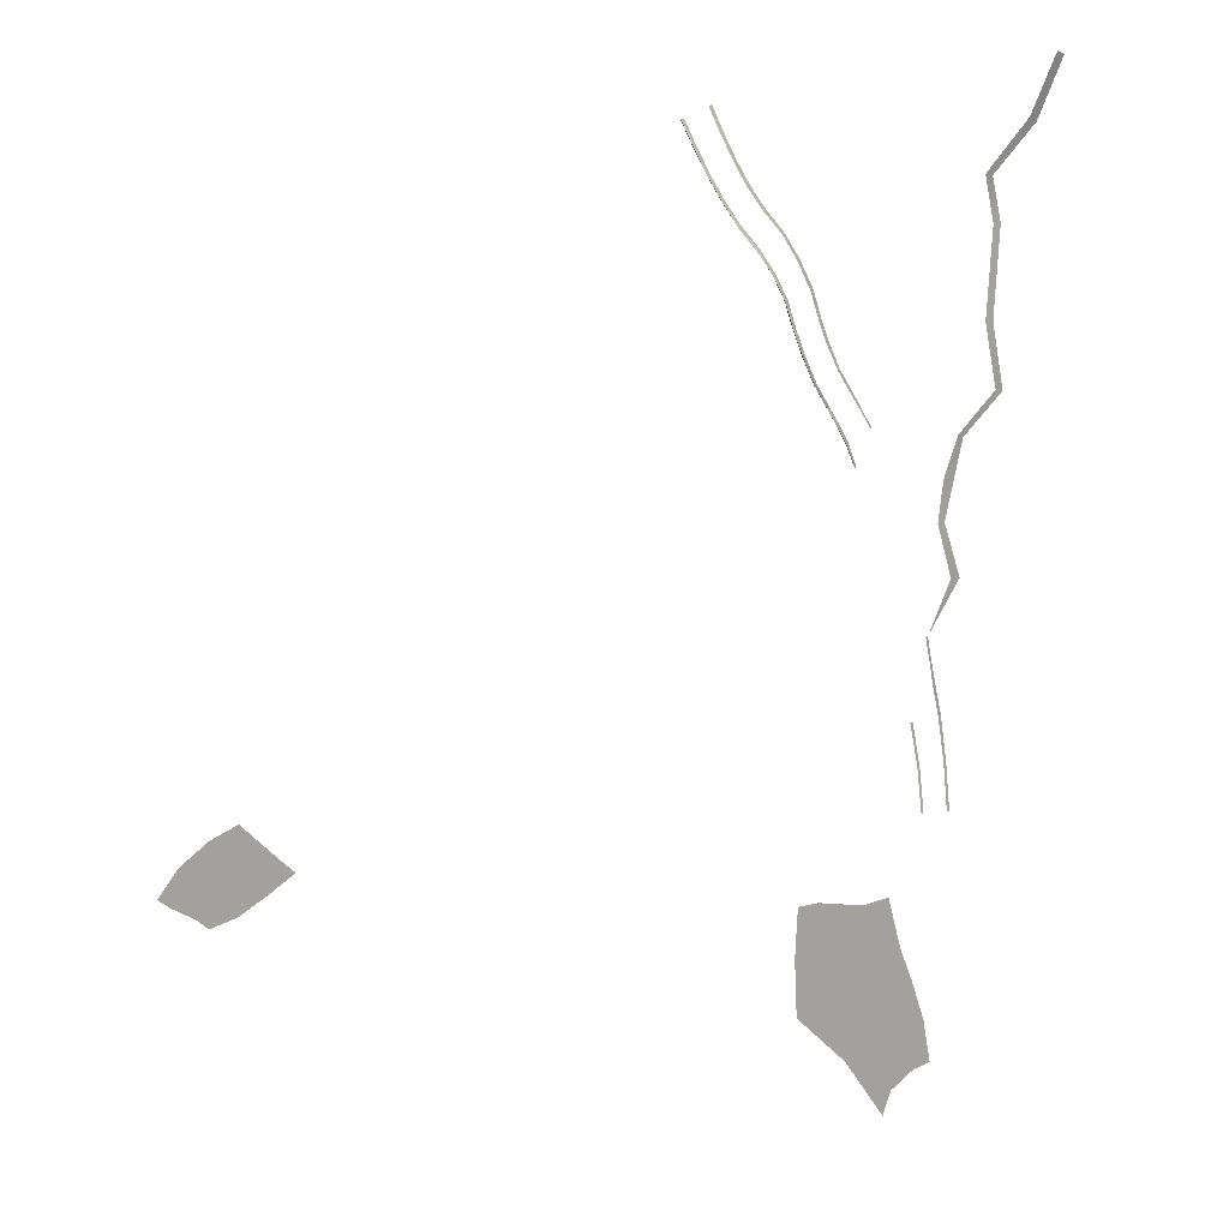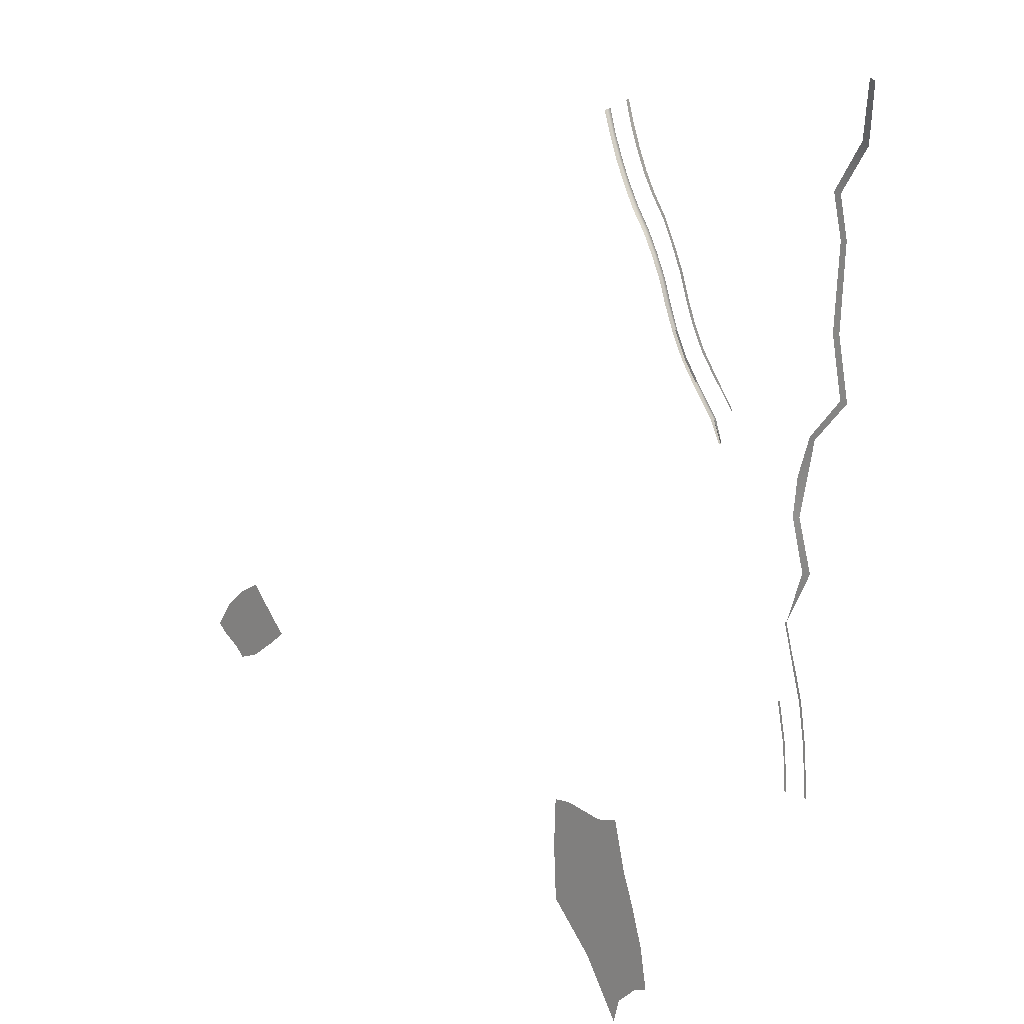
<metadata>
{"format":"obj","ext":"obj","renderer":"f3d","projection":"perspective","resolution":1024,"background":"white","views":[{"elev":18.1,"azim":-11.1,"up":"+Y"},{"elev":15.4,"azim":46.2,"up":"+Y"}]}
</metadata>
<code>
o polygon661
v -4803 -3432 -651.5
v -4797 -3428 -649.5
v -4845 -3329 -647.8
v -4834 -3323 -649.5
v -4888 -3251 -634.5
v -4877 -3245 -635.6
v -4936 -3170 -622.7
v -4925 -3164 -622.9
v -4993 -3070 -612.5
v -4982 -3065 -612.7
v -5047 -2948 -605.2
v -5035 -2944 -605.4
v -5089 -2834 -602.8
v -5076 -2831 -603
v -5122 -2726 -600
v -5109 -2722 -600.2
v -5172 -2623 -601.9
v -5160 -2616 -602.1
v -5233 -2526 -611.6
v -5223 -2518 -611.8
v -5299 -2423 -623.5
v -4983 -2804 -603
v -4971 -2800 -605.8
v -5018 -2688 -600.2
v -5006 -2683 -602.2
v -5072 -2570 -602.1
v -5061 -2564 -604.6
v -5135 -2462 -611.8
v -5125 -2454 -613.8
v -5215 -2362 -623.5
v -5205 -2354 -626.5
v -5274 -2274 -632.1
v -5262 -2266 -635.9
v -5328 -2175 -642.2
v -5316 -2167 -645.7
v -5377 -2070 -651.7
v -5364 -2063 -656.2
v -5422 -1964 -666.7
v -5409 -1957 -669.7
v -4371 -4553 -739.5
v -4383 -4555 -739.7
v -4368 -4573 -739.6
v -4379 -4576 -739.8
v -4338 -4774 -740.6
v -4349 -4775 -740.8
v -4493 -4584 -739.7
v -4504 -4586 -739.5
v -4488 -4602 -739.8
v -4499 -4605 -739.6
v -4453 -4792 -740.8
v -4464 -4793 -740.6
v -5420 -2222 -642.2
v -5471 -2116 -651.7
v -5484 -2121 -651.5
v -5519 -2006 -666.7
v -5534 -2011 -666.5
v -4410 -4433 -732.1
v -4399 -4430 -732.8
v -4424 -4312 -722.9
v -4433 -4313 -721.7
v -4448 -4196 -715.1
v -4457 -4197 -714.6
v -4736 -3271 -648
v -4782 -3191 -637
v -4741 -3274 -647.8
v -4788 -3195 -634.5
v -5308 -2431 -623.3
v -5373 -2331 -631.9
v -5362 -2324 -632.1
v -5432 -2228 -642
v -4828 -3111 -625.5
v -4836 -3116 -622.9
v -4885 -3014 -615.9
v -4894 -3019 -612.7
v -4933 -2904 -608.6
v -4945 -2908 -605.4
v -4432 -5004 -731.8
v -4433 -4993 -732.2
v -4442 -5004 -731.6
v -4443 -4993 -732
v -4317 -5003 -731.6
v -4318 -4991 -732
v -4329 -5003 -731.8
v -4329 -4991 -732.2
v -5311 -2433 -601
v -5231 -2532 -590.6
v -5172 -2626 -581.4
v -5124 -2727 -580.1
v -5091 -2832 -583.8
v -5046 -2954 -586.8
v -4993 -3073 -594.9
v -4937 -3171 -605.2
v -4890 -3250 -617.6
v -5434 -2227 -620.5
v -5377 -2327 -610.2
v -5533 -2016 -644
v -5485 -2123 -631.3
v -4805 -3433 -641
v -4845 -3332 -631.8
v -4197 -3150 -716.4
v -4351 -3332 -711.8
v -4328 -3344 -717.1
v -4407 -3518 -708.3
v -4394 -3702 -713.1
v -4425 -3704 -706.1
v -4360 -3946 -704.1
v -4234 -2470 -725.3
v -4252 -2867 -718.4
v -4219 -2865 -720.6
v -4165 -3158 -721.7
v -4083 -2062 -693.4
v -4114 -2043 -690.7
v -4244 -2275 -727.3
v -4277 -2268 -722.5
v -4037 -1778 -622.5
v -4008 -1791 -621.2
v -4203 -2468 -725.7
v -4321 -3945 -708.3
v -4603 -5797 0.00069
v -4636 -5603 0.000667
v -4672 -5824 0.000693
v -4761 -5634 0.000671
v -4880 -5699 0.000678
v -4811 -5453 0.000649
v -5067 -5502 0.000655
v -4892 -5271 0.000627
v -5081 -5257 0.000626
v -4906 -5069 0.000603
v -5095 -5042 0.0006
v -4966 -5757 0.000685
v -4796 -6024 0.000717
v -4766 -5911 0.000704
v -4691 -5422 0.000645
v -4746 -5271 0.000627
v -5177 -5053 0.000601
v -5186 -5280 0.000628
v -5172 -5543 0.00066
v -4802 -5042 0.0006
v -7504 -4946 0.000589
v -7391 -4905 0.000584
v -7549 -4903 0.000583
v -7436 -4861 0.000578
v -7560 -4727 0.000562
v -7309 -4770 0.000568
v -7448 -4627 0.000551
v -7210 -4694 0.000559
v -7331 -4567 0.000543
v -7605 -4682 0.000557
v -7693 -4807 0.000572
v -7643 -4846 0.000577
v -7263 -4815 0.000573
v -7372 -4522 0.000538
v -7487 -4582 0.000545
v -7164 -4739 0.000564
f 3 2 1
f 4 2 3
f 5 4 3
f 6 4 5
f 7 6 5
f 8 6 7
f 9 8 7
f 10 8 9
f 11 10 9
f 12 10 11
f 13 12 11
f 14 12 13
f 15 14 13
f 16 14 15
f 17 16 15
f 18 16 17
f 19 18 17
f 20 18 19
f 21 20 19
f 24 23 22
f 25 23 24
f 26 25 24
f 27 25 26
f 28 27 26
f 29 27 28
f 30 29 28
f 31 29 30
f 32 31 30
f 33 31 32
f 34 33 32
f 35 33 34
f 36 35 34
f 37 35 36
f 38 37 36
f 39 37 38
f 42 41 40
f 43 41 42
f 44 43 42
f 45 43 44
f 48 47 46
f 49 47 48
f 50 49 48
f 51 49 50
f 54 53 52
f 55 53 54
f 56 55 54
f 57 40 41
f 58 40 57
f 59 58 57
f 60 59 57
f 61 59 60
f 62 61 60
f 65 64 63
f 66 64 65
f 67 21 19
f 68 21 67
f 68 69 21
f 70 69 68
f 70 52 69
f 54 52 70
f 66 71 64
f 72 71 66
f 72 73 71
f 74 73 72
f 74 75 73
f 76 75 74
f 76 23 75
f 22 23 76
f 79 78 77
f 80 78 79
f 50 80 51
f 78 80 50
f 83 82 81
f 84 82 83
f 84 44 82
f 45 44 84
f 19 86 85
f 87 86 19
f 17 87 19
f 88 87 17
f 15 88 17
f 89 88 15
f 13 89 15
f 90 89 13
f 11 90 13
f 91 90 11
f 9 91 11
f 92 91 9
f 7 92 9
f 93 92 7
f 5 93 7
f 70 94 54
f 95 94 70
f 68 95 70
f 85 95 68
f 67 85 68
f 19 85 67
f 54 96 56
f 97 96 54
f 94 97 54
f 98 3 1
f 99 3 98
f 99 5 3
f 93 5 99
f 102 101 100
f 103 101 102
f 104 103 102
f 105 103 104
f 106 105 104
f 109 108 107
f 100 108 109
f 110 100 109
f 102 100 110
f 113 112 111
f 114 112 113
f 107 114 113
f 116 112 115
f 111 112 116
f 117 107 113
f 109 107 117
f 106 118 61
f 104 118 106
f 121 120 119
f 122 120 121
f 123 122 121
f 124 122 123
f 125 124 123
f 126 124 125
f 127 126 125
f 128 126 127
f 129 128 127
f 123 131 130
f 132 131 123
f 121 132 123
f 122 133 120
f 124 133 122
f 124 134 133
f 126 134 124
f 129 136 135
f 127 136 129
f 127 137 136
f 125 137 127
f 125 130 137
f 123 130 125
f 138 126 128
f 134 126 138
f 141 140 139
f 142 140 141
f 143 142 141
f 144 142 143
f 145 144 143
f 146 144 145
f 147 146 145
f 143 149 148
f 150 149 143
f 141 150 143
f 142 151 140
f 144 151 142
f 147 153 152
f 145 153 147
f 145 148 153
f 143 148 145
f 154 144 146
f 151 144 154

</code>
